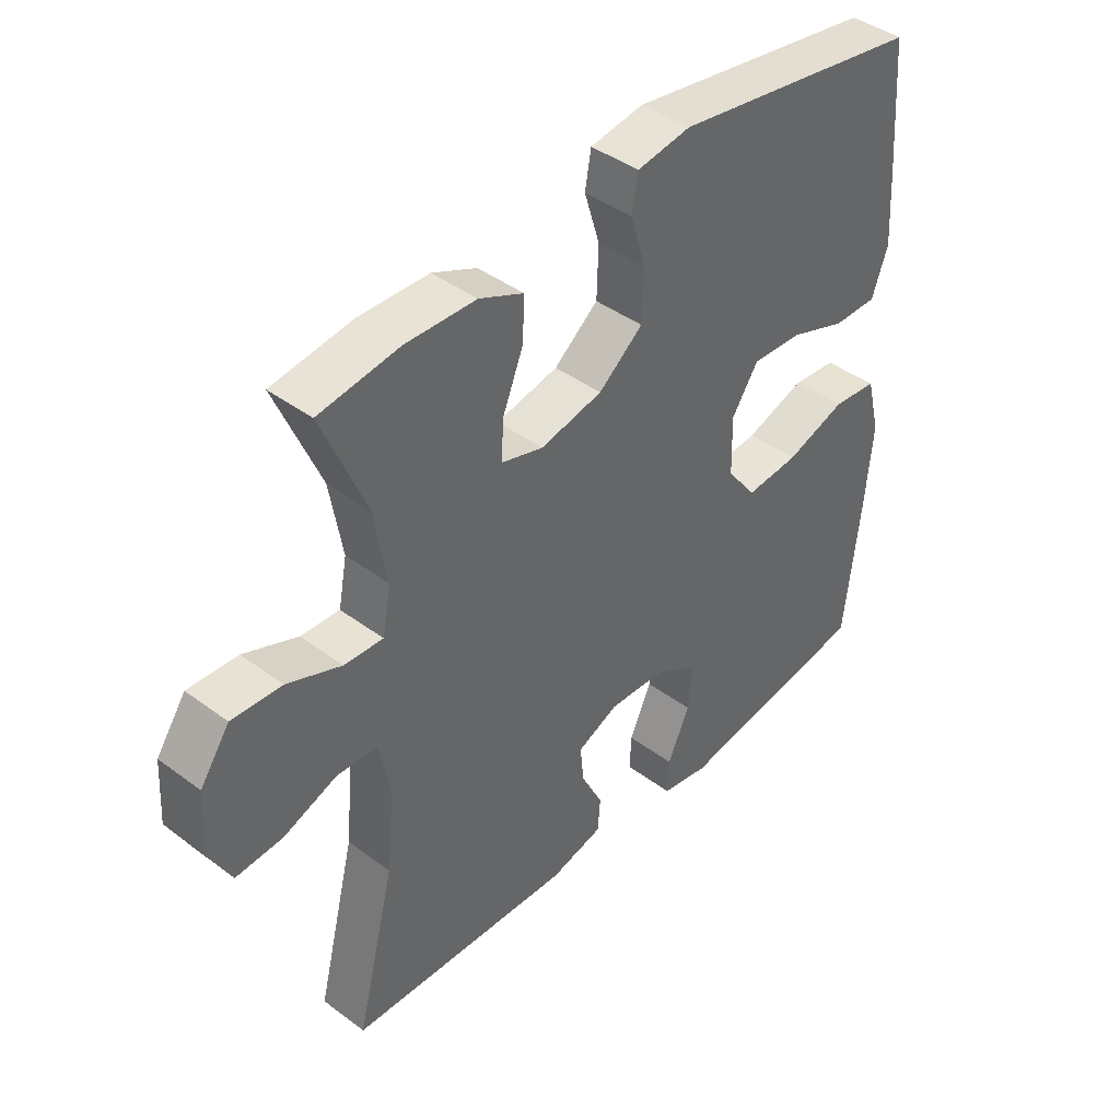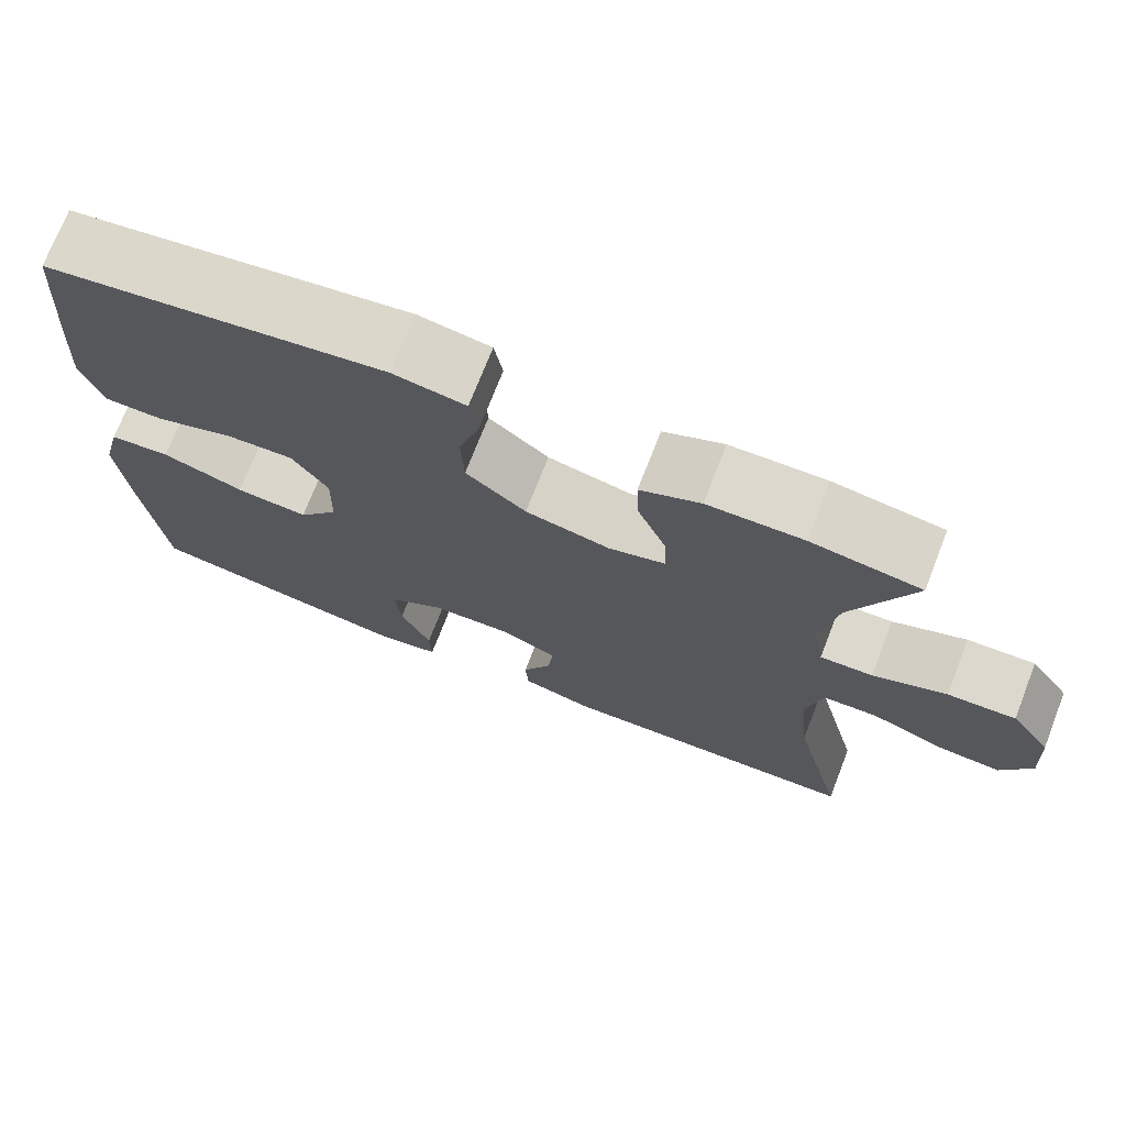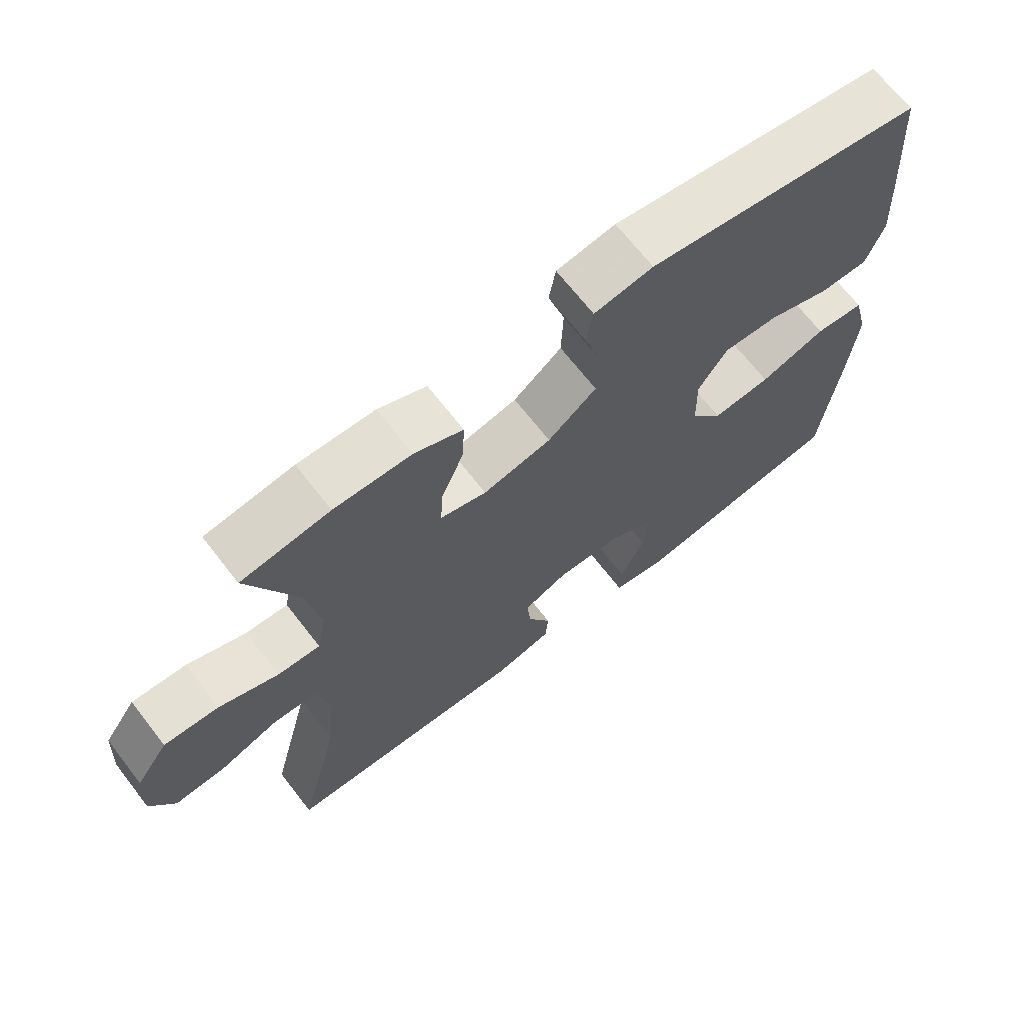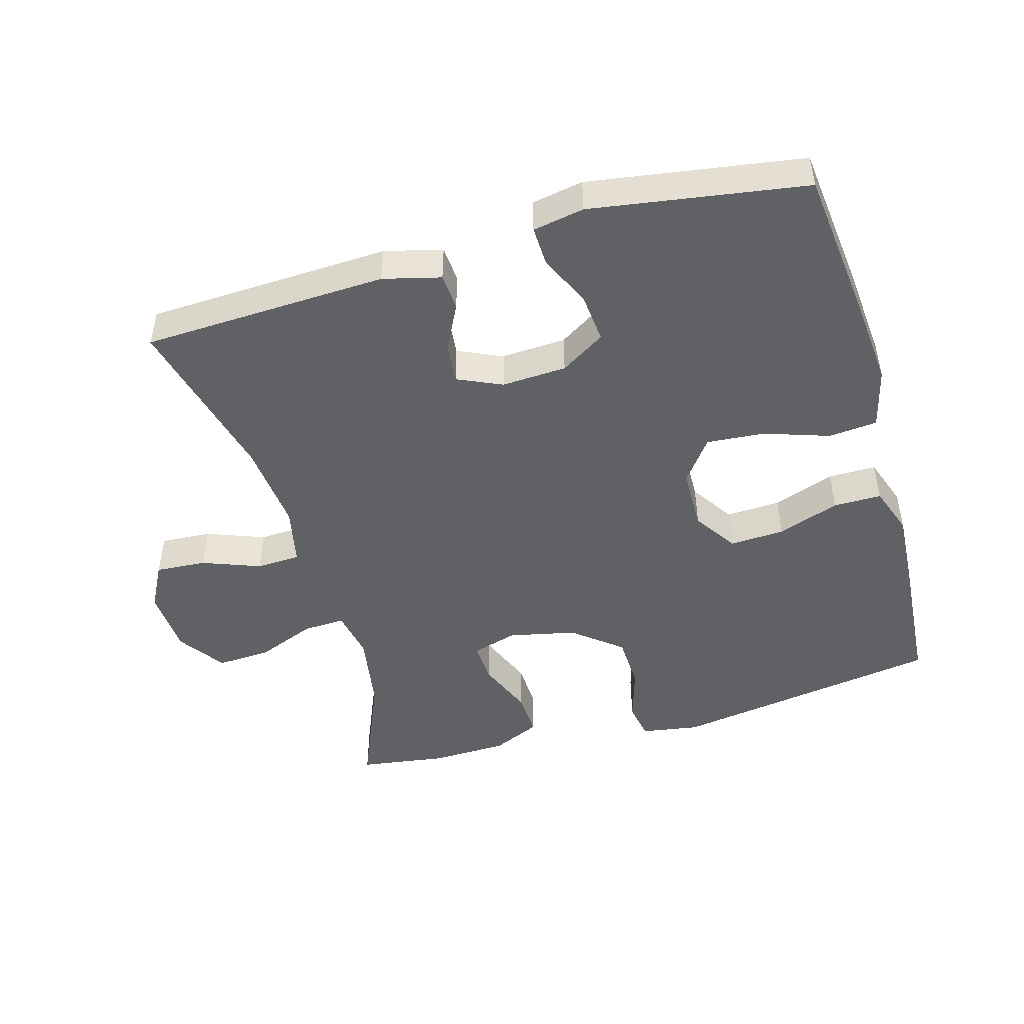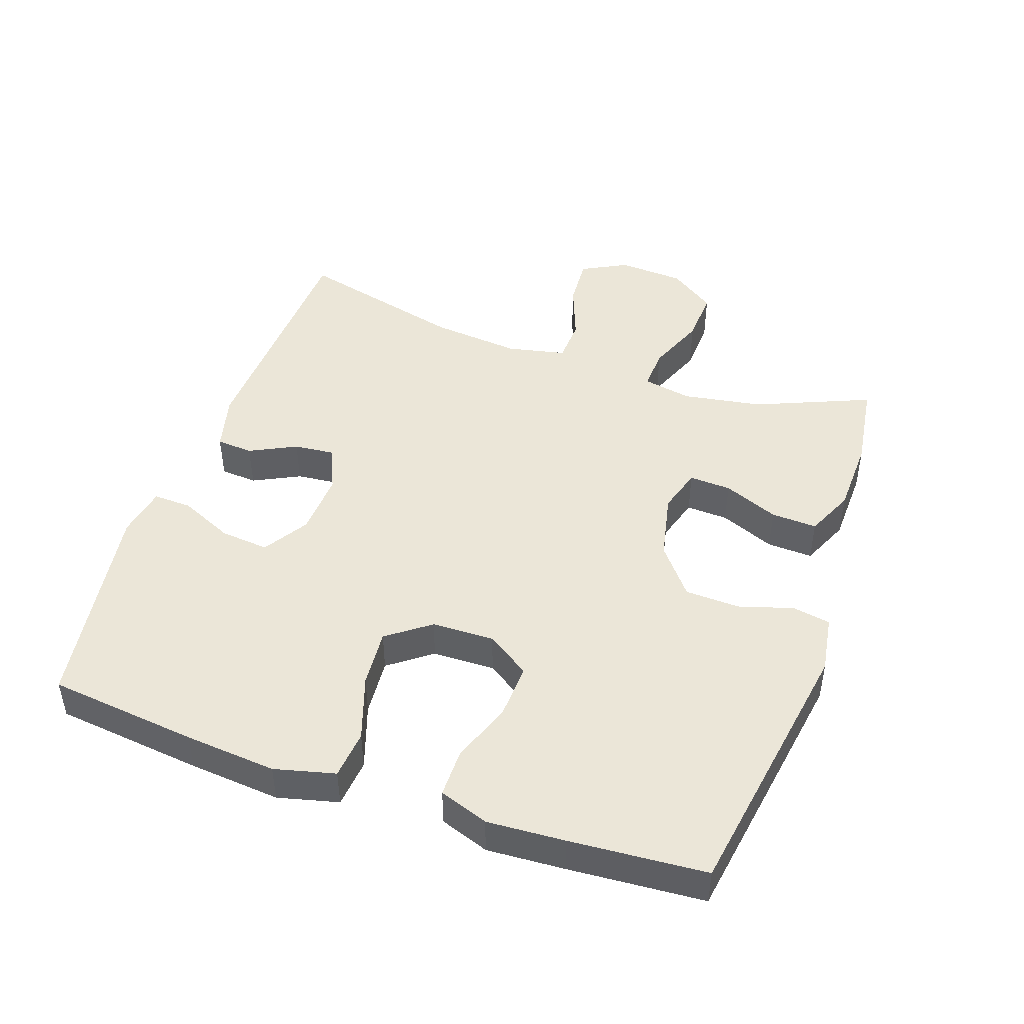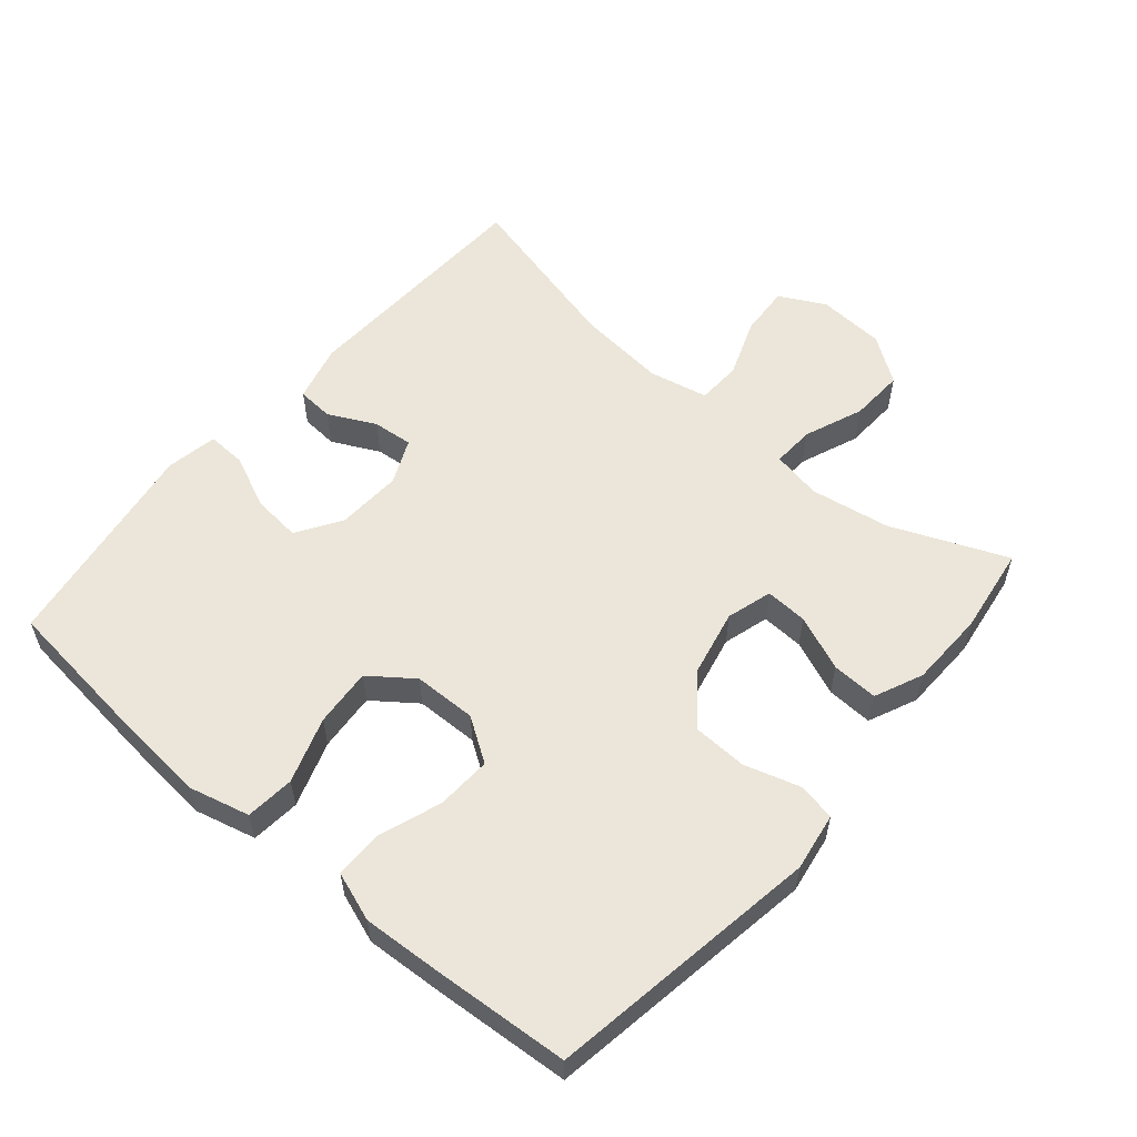
<metadata>
{"format":"obj","ext":"obj","renderer":"f3d","projection":"perspective","resolution":1024,"background":"white","views":[{"elev":42.0,"azim":131.9,"up":"+Z"},{"elev":72.7,"azim":21.3,"up":"+Z"},{"elev":68.3,"azim":142.2,"up":"+Z"},{"elev":-47.7,"azim":-164.0,"up":"+Y"},{"elev":46.4,"azim":-70.8,"up":"+Y"},{"elev":56.8,"azim":-49.5,"up":"+Y"}]}
</metadata>
<code>
v -0.5 0.07 0.5
v -0.093 0.07 0.564
v -0.006 0.07 0.55
v 0.004 0.07 0.493
v -0.021 0.07 0.411
v -0.018 0.07 0.329
v 0.054 0.07 0.271
v 0.155 0.07 0.249
v 0.223 0.07 0.269
v 0.22 0.07 0.332
v 0.186 0.07 0.415
v 0.183 0.07 0.484
v 0.255 0.07 0.516
v 0.369 0.07 0.519
v 0.5 0.07 0.5
v 0.428 0.07 0.328
v 0.408 0.07 0.209
v 0.422 0.07 0.135
v 0.485 0.07 0.138
v 0.573 0.07 0.173
v 0.654 0.07 0.177
v 0.702 0.07 0.108
v 0.708 0.07 0.008
v 0.672 0.07 -0.06
v 0.596 0.07 -0.055
v 0.509 0.07 -0.022
v 0.443 0.07 -0.025
v 0.424 0.07 -0.113
v 0.437 0.07 -0.247
v 0.5 0.07 -0.5
v 0.133 0.07 -0.515
v 0.047 0.07 -0.493
v 0.043 0.07 -0.438
v 0.078 0.07 -0.368
v 0.084 0.07 -0.308
v 0.017 0.07 -0.278
v -0.08 0.07 -0.283
v -0.147 0.07 -0.325
v -0.14 0.07 -0.398
v -0.104 0.07 -0.478
v -0.102 0.07 -0.536
v -0.179 0.07 -0.55
v -0.5 0.07 -0.5
v -0.525 0.07 -0.277
v -0.537 0.07 -0.139
v -0.514 0.07 -0.048
v -0.441 0.07 -0.041
v -0.343 0.07 -0.074
v -0.256 0.07 -0.081
v -0.208 0.07 -0.017
v -0.206 0.07 0.077
v -0.249 0.07 0.142
v -0.331 0.07 0.138
v -0.424 0.07 0.105
v -0.496 0.07 0.105
v -0.522 0.07 0.179
v -0.515 0.07 0.296
v -0.5 0 0.5
v -0.093 0 0.564
v -0.006 0 0.55
v 0.004 0 0.493
v -0.021 0 0.411
v -0.018 0 0.329
v 0.054 0 0.271
v 0.155 0 0.249
v 0.223 0 0.269
v 0.22 0 0.332
v 0.186 0 0.415
v 0.183 0 0.484
v 0.255 0 0.516
v 0.369 0 0.519
v 0.5 0 0.5
v 0.428 0 0.328
v 0.408 0 0.209
v 0.422 0 0.135
v 0.485 0 0.138
v 0.573 0 0.173
v 0.654 0 0.177
v 0.702 0 0.108
v 0.708 0 0.008
v 0.672 0 -0.06
v 0.596 0 -0.055
v 0.509 0 -0.022
v 0.443 0 -0.025
v 0.424 0 -0.113
v 0.437 0 -0.247
v 0.5 0 -0.5
v 0.133 0 -0.515
v 0.047 0 -0.493
v 0.043 0 -0.438
v 0.078 0 -0.368
v 0.084 0 -0.308
v 0.017 0 -0.278
v -0.08 0 -0.283
v -0.147 0 -0.325
v -0.14 0 -0.398
v -0.104 0 -0.478
v -0.102 0 -0.536
v -0.179 0 -0.55
v -0.5 0 -0.5
v -0.525 0 -0.277
v -0.537 0 -0.139
v -0.514 0 -0.048
v -0.441 0 -0.041
v -0.343 0 -0.074
v -0.256 0 -0.081
v -0.208 0 -0.017
v -0.206 0 0.077
v -0.249 0 0.142
v -0.331 0 0.138
v -0.424 0 0.105
v -0.496 0 0.105
v -0.522 0 0.179
v -0.515 0 0.296
f 53 54 55 56
f 52 53 56 57
f 45 46 47 48
f 45 48 49
f 44 45 49
f 43 44 49
f 42 43 49 50
f 39 40 41 42
f 38 39 42 50
f 31 32 33 34
f 29 30 31 34
f 28 29 34 35
f 27 28 35 36
f 23 24 25 26
f 23 26 27
f 22 23 27
f 19 20 21 22
f 18 19 22 27
f 17 18 27 36
f 13 14 15 16
f 10 11 12 13
f 9 10 13 16
f 8 9 16 17
f 2 3 4 5
f 2 5 6
f 52 57 1 2
f 51 52 2 6
f 37 38 50 51
f 37 51 6 7
f 8 17 36 37
f 7 8 37
f 113 112 111 110
f 114 113 110 109
f 105 104 103 102
f 106 105 102
f 106 102 101
f 106 101 100
f 107 106 100 99
f 99 98 97 96
f 107 99 96 95
f 91 90 89 88
f 91 88 87 86
f 92 91 86 85
f 93 92 85 84
f 83 82 81 80
f 84 83 80
f 84 80 79
f 79 78 77 76
f 84 79 76 75
f 93 84 75 74
f 73 72 71 70
f 70 69 68 67
f 73 70 67 66
f 74 73 66 65
f 62 61 60 59
f 63 62 59
f 59 58 114 109
f 63 59 109 108
f 108 107 95 94
f 64 63 108 94
f 94 93 74 65
f 94 65 64
f 1 58 59 2
f 2 59 60 3
f 3 60 61 4
f 4 61 62 5
f 5 62 63 6
f 6 63 64 7
f 7 64 65 8
f 8 65 66 9
f 9 66 67 10
f 10 67 68 11
f 11 68 69 12
f 12 69 70 13
f 13 70 71 14
f 14 71 72 15
f 15 72 73 16
f 16 73 74 17
f 17 74 75 18
f 18 75 76 19
f 19 76 77 20
f 20 77 78 21
f 21 78 79 22
f 22 79 80 23
f 23 80 81 24
f 24 81 82 25
f 25 82 83 26
f 26 83 84 27
f 27 84 85 28
f 28 85 86 29
f 29 86 87 30
f 30 87 88 31
f 31 88 89 32
f 32 89 90 33
f 33 90 91 34
f 34 91 92 35
f 35 92 93 36
f 36 93 94 37
f 37 94 95 38
f 38 95 96 39
f 39 96 97 40
f 40 97 98 41
f 41 98 99 42
f 42 99 100 43
f 43 100 101 44
f 44 101 102 45
f 45 102 103 46
f 46 103 104 47
f 47 104 105 48
f 48 105 106 49
f 49 106 107 50
f 50 107 108 51
f 51 108 109 52
f 52 109 110 53
f 53 110 111 54
f 54 111 112 55
f 55 112 113 56
f 56 113 114 57
f 57 114 58 1

</code>
